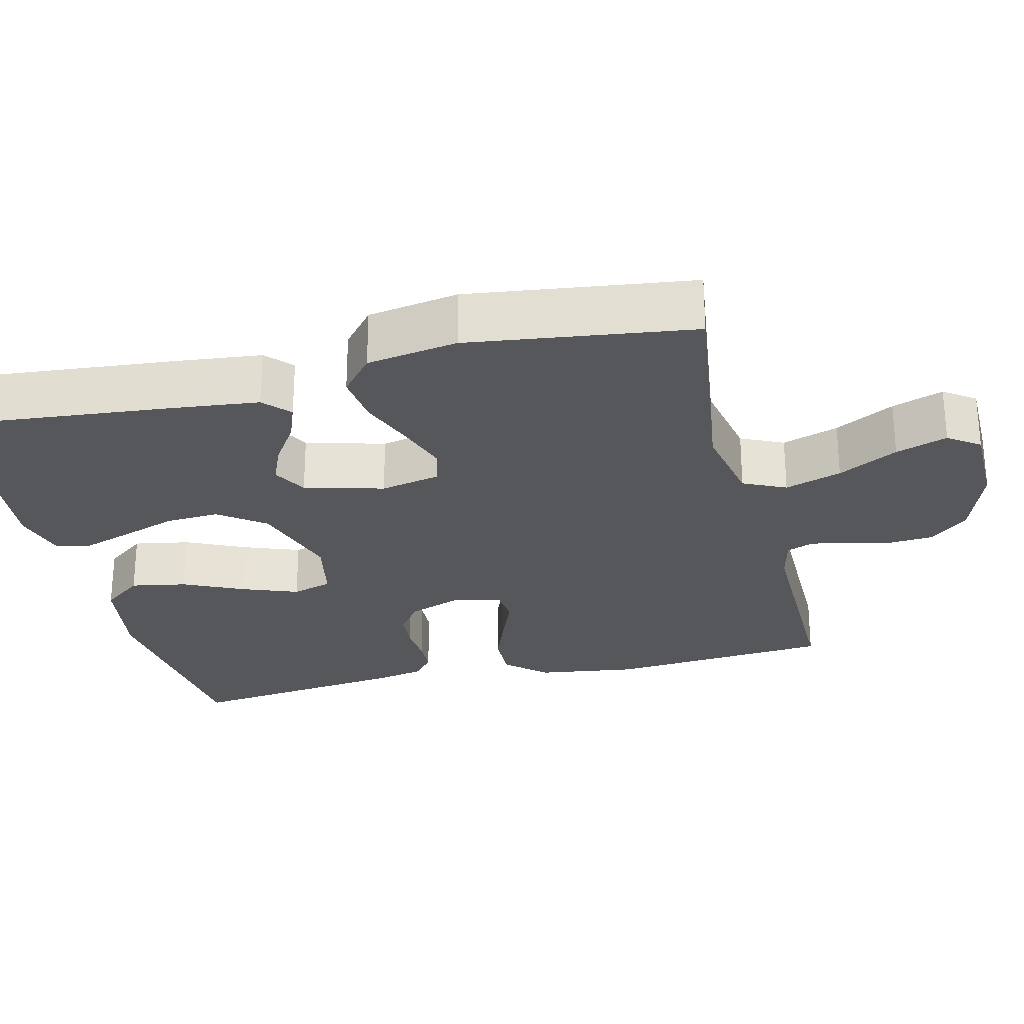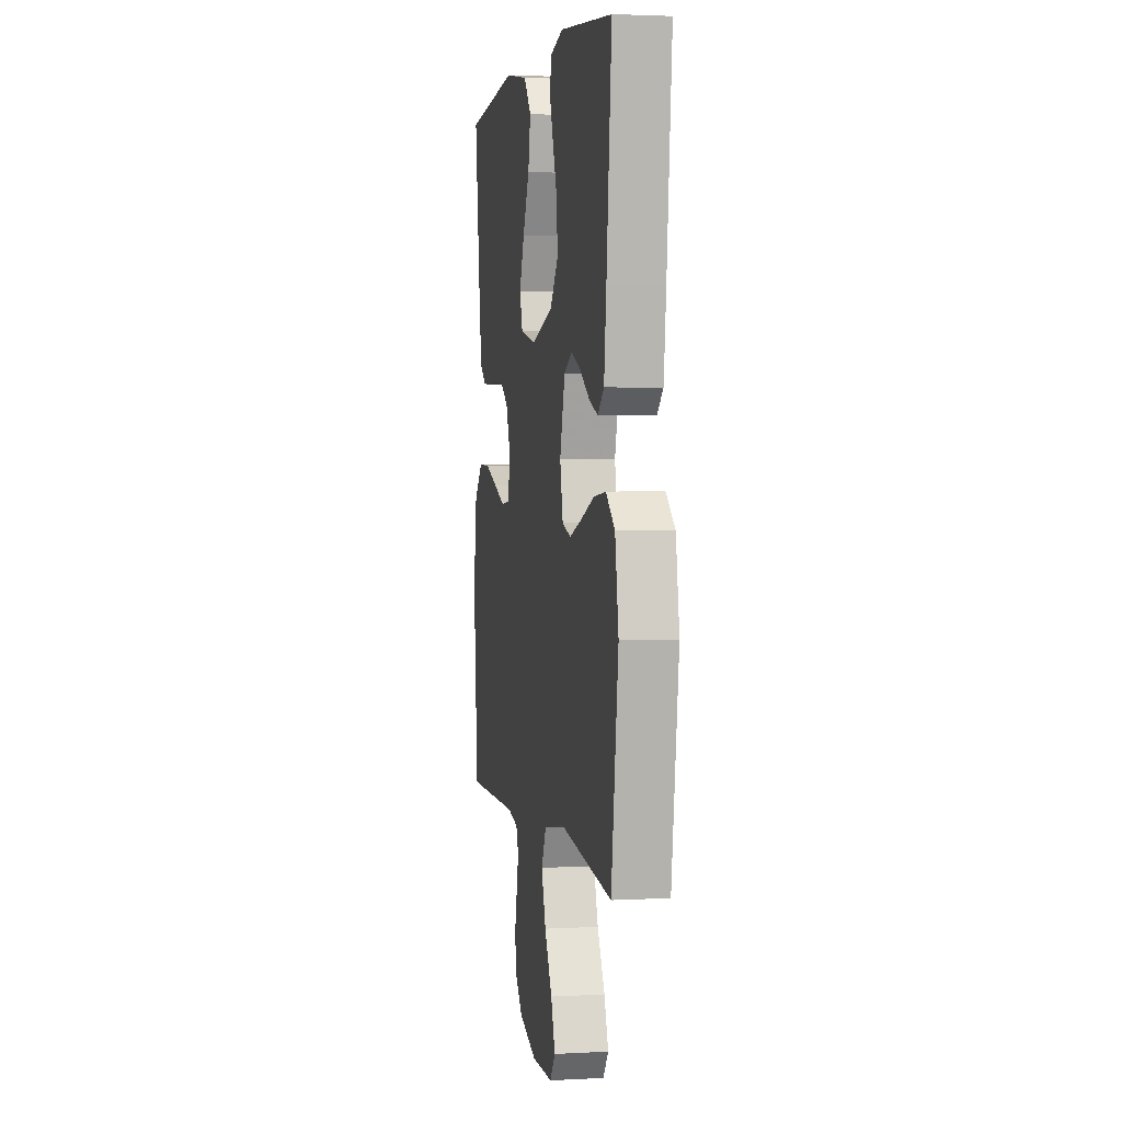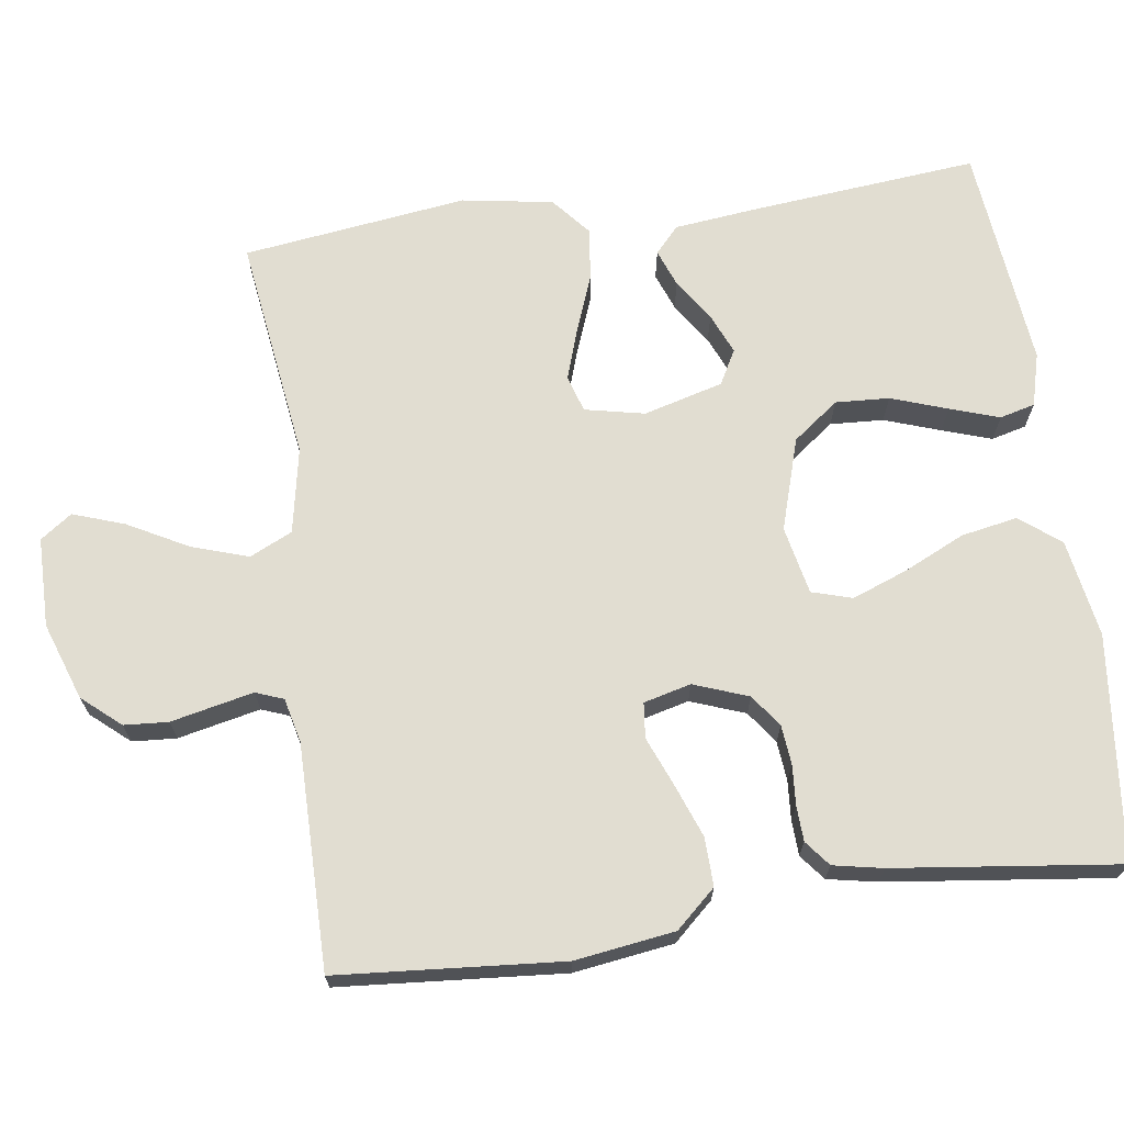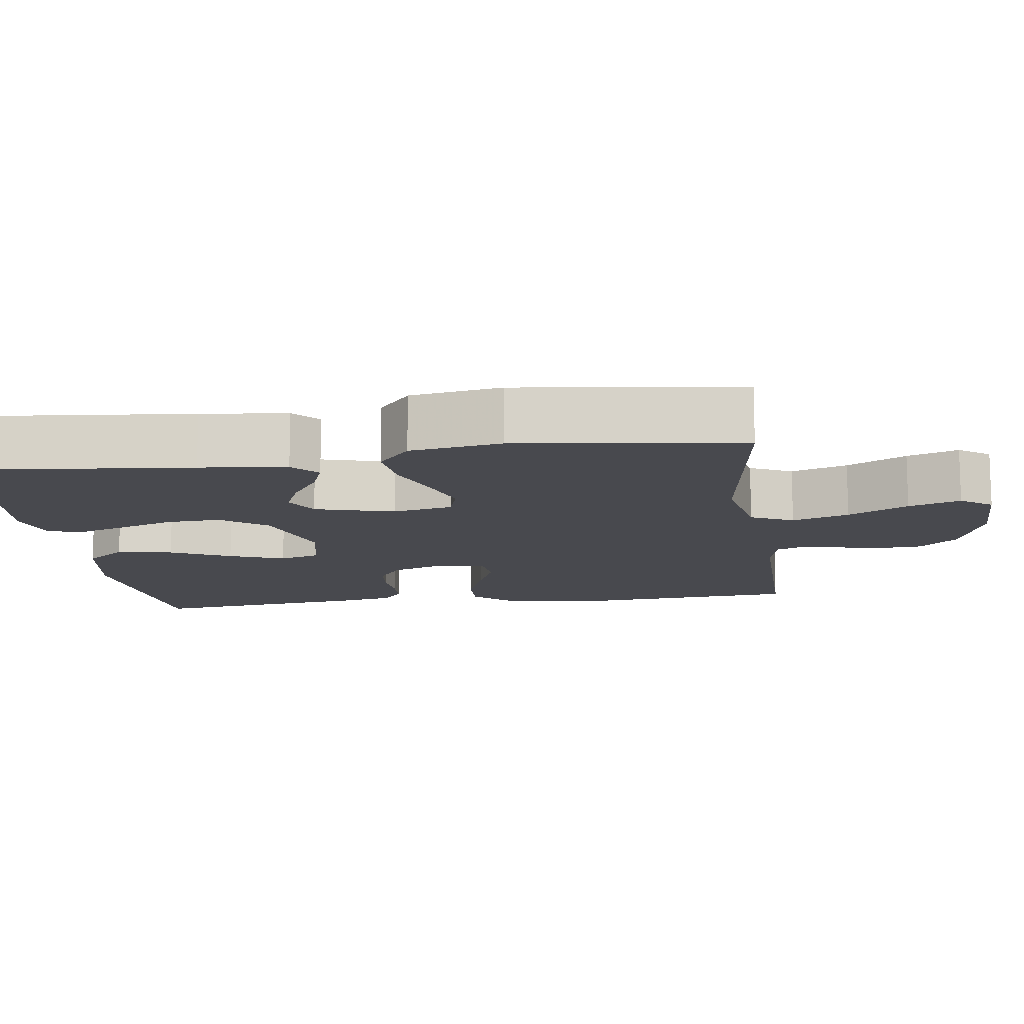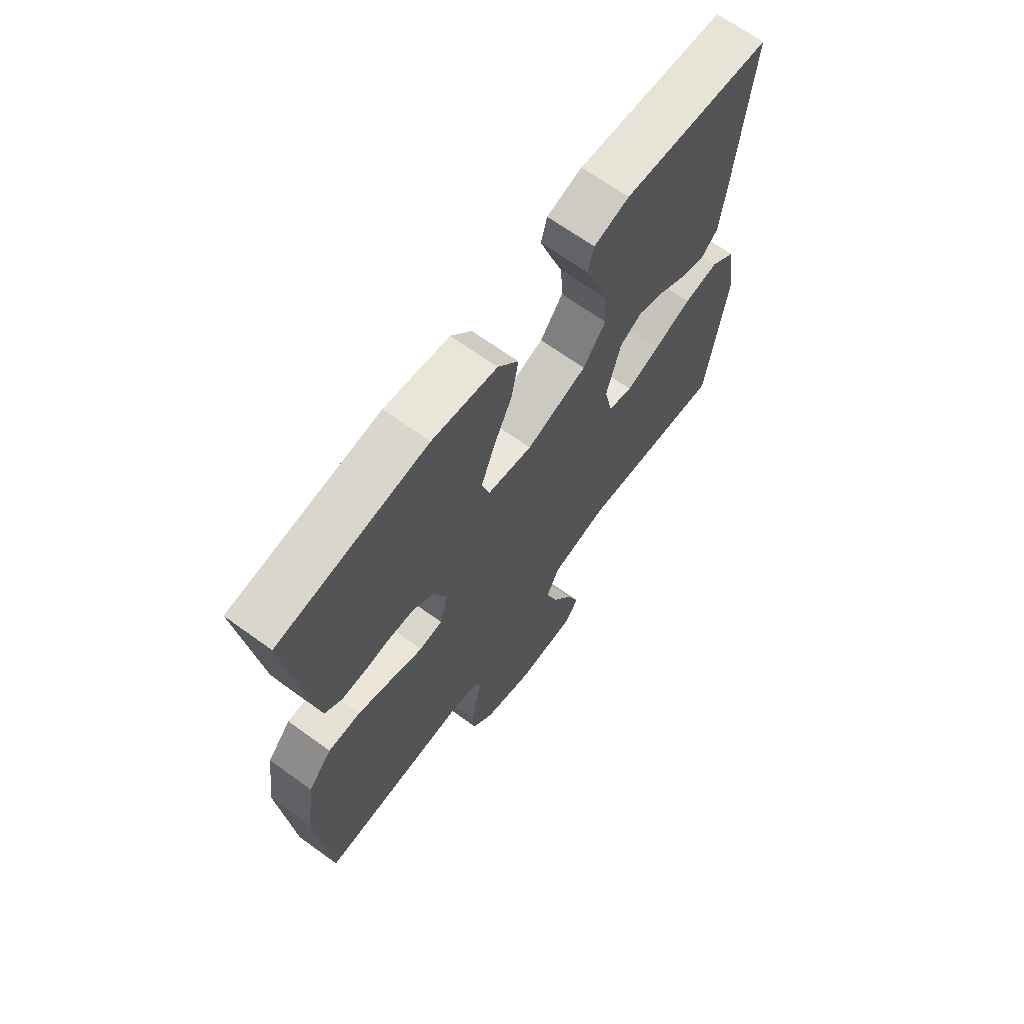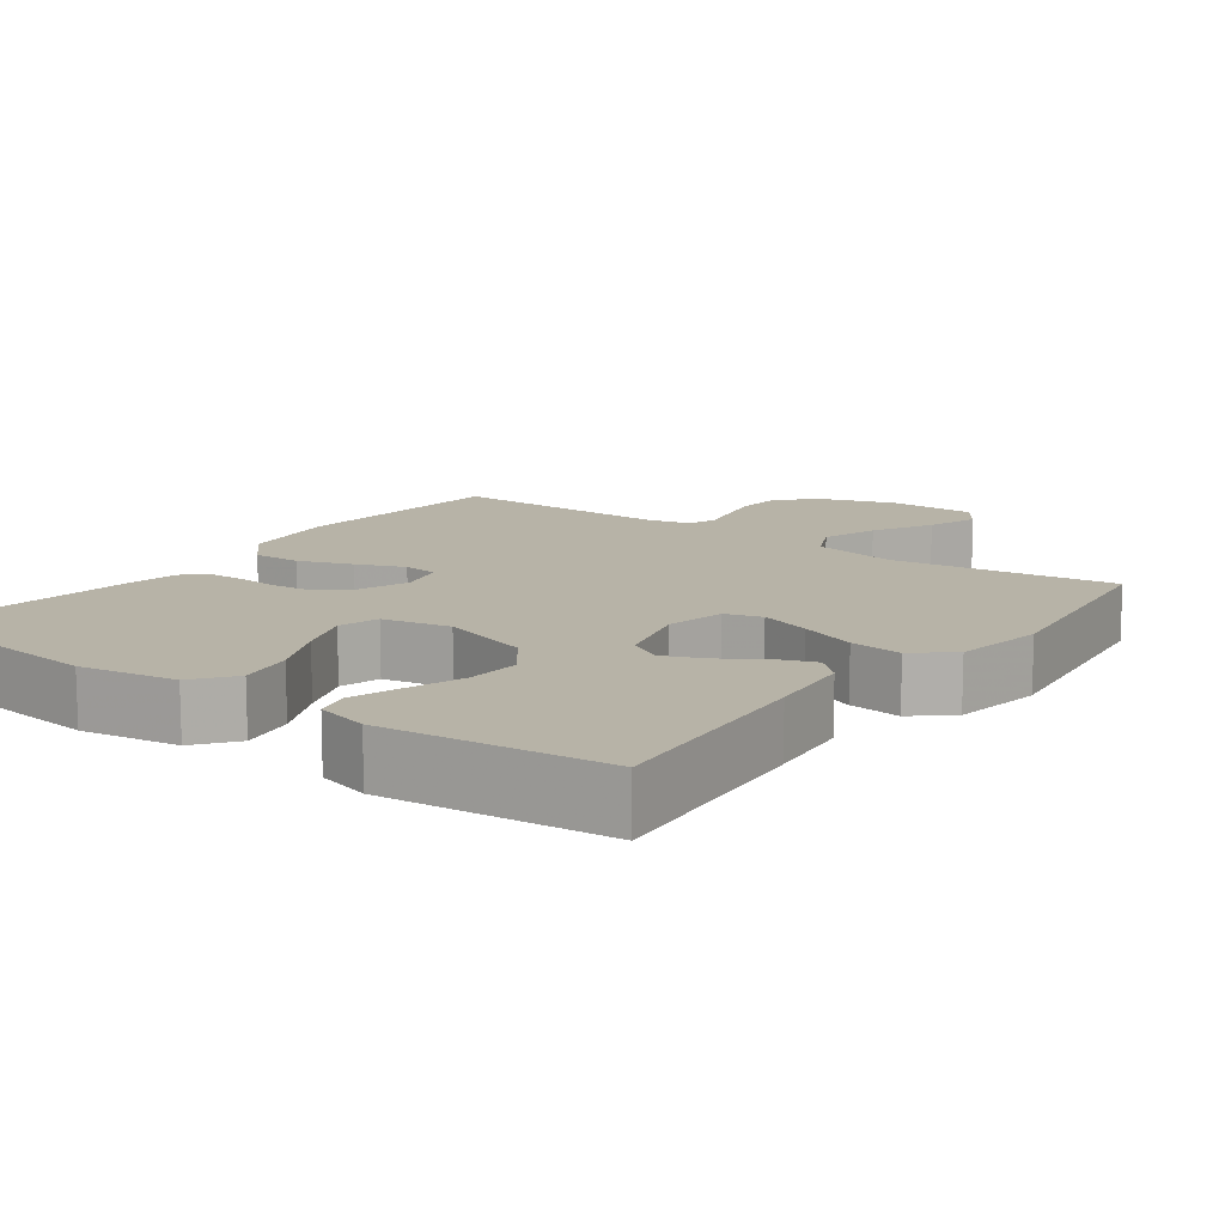
<metadata>
{"format":"obj","ext":"obj","renderer":"f3d","projection":"perspective","resolution":1024,"background":"white","views":[{"elev":-26.6,"azim":103.9,"up":"+Y"},{"elev":2.8,"azim":79.3,"up":"+Z"},{"elev":68.8,"azim":-98.0,"up":"+Y"},{"elev":-12.6,"azim":97.8,"up":"+Y"},{"elev":67.5,"azim":-54.1,"up":"+Z"},{"elev":12.6,"azim":36.4,"up":"+Y"}]}
</metadata>
<code>
v 0.5 0.07 -0.5
v 0.2 0.07 -0.459
v 0.085 0.07 -0.481
v 0.058 0.07 -0.538
v 0.083 0.07 -0.614
v 0.126 0.07 -0.694
v 0.15 0.07 -0.763
v 0.12 0.07 -0.805
v 0 0.07 -0.806
v -0.103 0.07 -0.77
v -0.147 0.07 -0.719
v -0.151 0.07 -0.66
v -0.138 0.07 -0.601
v -0.127 0.07 -0.55
v -0.141 0.07 -0.513
v -0.2 0.07 -0.499
v -0.5 0.07 -0.5
v -0.524 0.07 -0.2
v -0.505 0.07 -0.066
v -0.457 0.07 -0.013
v -0.392 0.07 -0.015
v -0.32 0.07 -0.042
v -0.256 0.07 -0.068
v -0.209 0.07 -0.063
v -0.193 0.07 0
v -0.22 0.07 0.073
v -0.263 0.07 0.104
v -0.316 0.07 0.109
v -0.369 0.07 0.105
v -0.416 0.07 0.107
v -0.45 0.07 0.134
v -0.463 0.07 0.2
v -0.5 0.07 0.5
v -0.2 0.07 0.532
v -0.069 0.07 0.51
v -0.027 0.07 0.456
v -0.041 0.07 0.381
v -0.079 0.07 0.3
v -0.107 0.07 0.226
v -0.091 0.07 0.172
v 0 0.07 0.153
v 0.123 0.07 0.191
v 0.169 0.07 0.252
v 0.165 0.07 0.324
v 0.139 0.07 0.399
v 0.117 0.07 0.465
v 0.129 0.07 0.512
v 0.2 0.07 0.531
v 0.5 0.07 0.5
v 0.471 0.07 0.2
v 0.458 0.07 0.084
v 0.423 0.07 0.052
v 0.373 0.07 0.071
v 0.317 0.07 0.108
v 0.263 0.07 0.131
v 0.217 0.07 0.106
v 0.188 0.07 0
v 0.205 0.07 -0.08
v 0.254 0.07 -0.095
v 0.323 0.07 -0.072
v 0.399 0.07 -0.043
v 0.469 0.07 -0.035
v 0.52 0.07 -0.078
v 0.54 0.07 -0.2
v 0.5 0 -0.5
v 0.2 0 -0.459
v 0.085 0 -0.481
v 0.058 0 -0.538
v 0.083 0 -0.614
v 0.126 0 -0.694
v 0.15 0 -0.763
v 0.12 0 -0.805
v 0 0 -0.806
v -0.103 0 -0.77
v -0.147 0 -0.719
v -0.151 0 -0.66
v -0.138 0 -0.601
v -0.127 0 -0.55
v -0.141 0 -0.513
v -0.2 0 -0.499
v -0.5 0 -0.5
v -0.524 0 -0.2
v -0.505 0 -0.066
v -0.457 0 -0.013
v -0.392 0 -0.015
v -0.32 0 -0.042
v -0.256 0 -0.068
v -0.209 0 -0.063
v -0.193 0 0
v -0.22 0 0.073
v -0.263 0 0.104
v -0.316 0 0.109
v -0.369 0 0.105
v -0.416 0 0.107
v -0.45 0 0.134
v -0.463 0 0.2
v -0.5 0 0.5
v -0.2 0 0.532
v -0.069 0 0.51
v -0.027 0 0.456
v -0.041 0 0.381
v -0.079 0 0.3
v -0.107 0 0.226
v -0.091 0 0.172
v 0 0 0.153
v 0.123 0 0.191
v 0.169 0 0.252
v 0.165 0 0.324
v 0.139 0 0.399
v 0.117 0 0.465
v 0.129 0 0.512
v 0.2 0 0.531
v 0.5 0 0.5
v 0.471 0 0.2
v 0.458 0 0.084
v 0.423 0 0.052
v 0.373 0 0.071
v 0.317 0 0.108
v 0.263 0 0.131
v 0.217 0 0.106
v 0.188 0 0
v 0.205 0 -0.08
v 0.254 0 -0.095
v 0.323 0 -0.072
v 0.399 0 -0.043
v 0.469 0 -0.035
v 0.52 0 -0.078
v 0.54 0 -0.2
f 64 1 2
f 63 64 2
f 62 63 2
f 61 62 2
f 60 61 2
f 59 60 2 3
f 58 59 3 4
f 57 58 4
f 52 53 54
f 51 52 54
f 50 51 54
f 49 50 54
f 48 49 54
f 47 48 54
f 46 47 54
f 45 46 54
f 44 45 54
f 43 44 54 55
f 42 43 55 56
f 36 37 38
f 35 36 38
f 34 35 38
f 33 34 38
f 32 33 38
f 31 32 38
f 30 31 38
f 29 30 38
f 28 29 38
f 27 28 38 39
f 26 27 39 40
f 21 22 23
f 20 21 23
f 19 20 23
f 18 19 23
f 17 18 23
f 16 17 23
f 15 16 23 24
f 14 15 24 25
f 11 12 13
f 10 11 13
f 9 10 13
f 8 9 13
f 7 8 13
f 6 7 13
f 5 6 13
f 4 5 13 14
f 57 4 14 25
f 57 25 26
f 56 57 26
f 42 56 26
f 41 42 26
f 26 40 41
f 66 65 128
f 66 128 127
f 66 127 126
f 66 126 125
f 66 125 124
f 67 66 124 123
f 68 67 123 122
f 68 122 121
f 118 117 116
f 118 116 115
f 118 115 114
f 118 114 113
f 118 113 112
f 118 112 111
f 118 111 110
f 118 110 109
f 118 109 108
f 119 118 108 107
f 120 119 107 106
f 102 101 100
f 102 100 99
f 102 99 98
f 102 98 97
f 102 97 96
f 102 96 95
f 102 95 94
f 102 94 93
f 102 93 92
f 103 102 92 91
f 104 103 91 90
f 87 86 85
f 87 85 84
f 87 84 83
f 87 83 82
f 87 82 81
f 87 81 80
f 88 87 80 79
f 89 88 79 78
f 77 76 75
f 77 75 74
f 77 74 73
f 77 73 72
f 77 72 71
f 77 71 70
f 77 70 69
f 78 77 69 68
f 89 78 68 121
f 90 89 121
f 90 121 120
f 90 120 106
f 90 106 105
f 105 104 90
f 1 65 66 2
f 2 66 67 3
f 3 67 68 4
f 4 68 69 5
f 5 69 70 6
f 6 70 71 7
f 7 71 72 8
f 8 72 73 9
f 9 73 74 10
f 10 74 75 11
f 11 75 76 12
f 12 76 77 13
f 13 77 78 14
f 14 78 79 15
f 15 79 80 16
f 16 80 81 17
f 17 81 82 18
f 18 82 83 19
f 19 83 84 20
f 20 84 85 21
f 21 85 86 22
f 22 86 87 23
f 23 87 88 24
f 24 88 89 25
f 25 89 90 26
f 26 90 91 27
f 27 91 92 28
f 28 92 93 29
f 29 93 94 30
f 30 94 95 31
f 31 95 96 32
f 32 96 97 33
f 33 97 98 34
f 34 98 99 35
f 35 99 100 36
f 36 100 101 37
f 37 101 102 38
f 38 102 103 39
f 39 103 104 40
f 40 104 105 41
f 41 105 106 42
f 42 106 107 43
f 43 107 108 44
f 44 108 109 45
f 45 109 110 46
f 46 110 111 47
f 47 111 112 48
f 48 112 113 49
f 49 113 114 50
f 50 114 115 51
f 51 115 116 52
f 52 116 117 53
f 53 117 118 54
f 54 118 119 55
f 55 119 120 56
f 56 120 121 57
f 57 121 122 58
f 58 122 123 59
f 59 123 124 60
f 60 124 125 61
f 61 125 126 62
f 62 126 127 63
f 63 127 128 64
f 64 128 65 1

</code>
